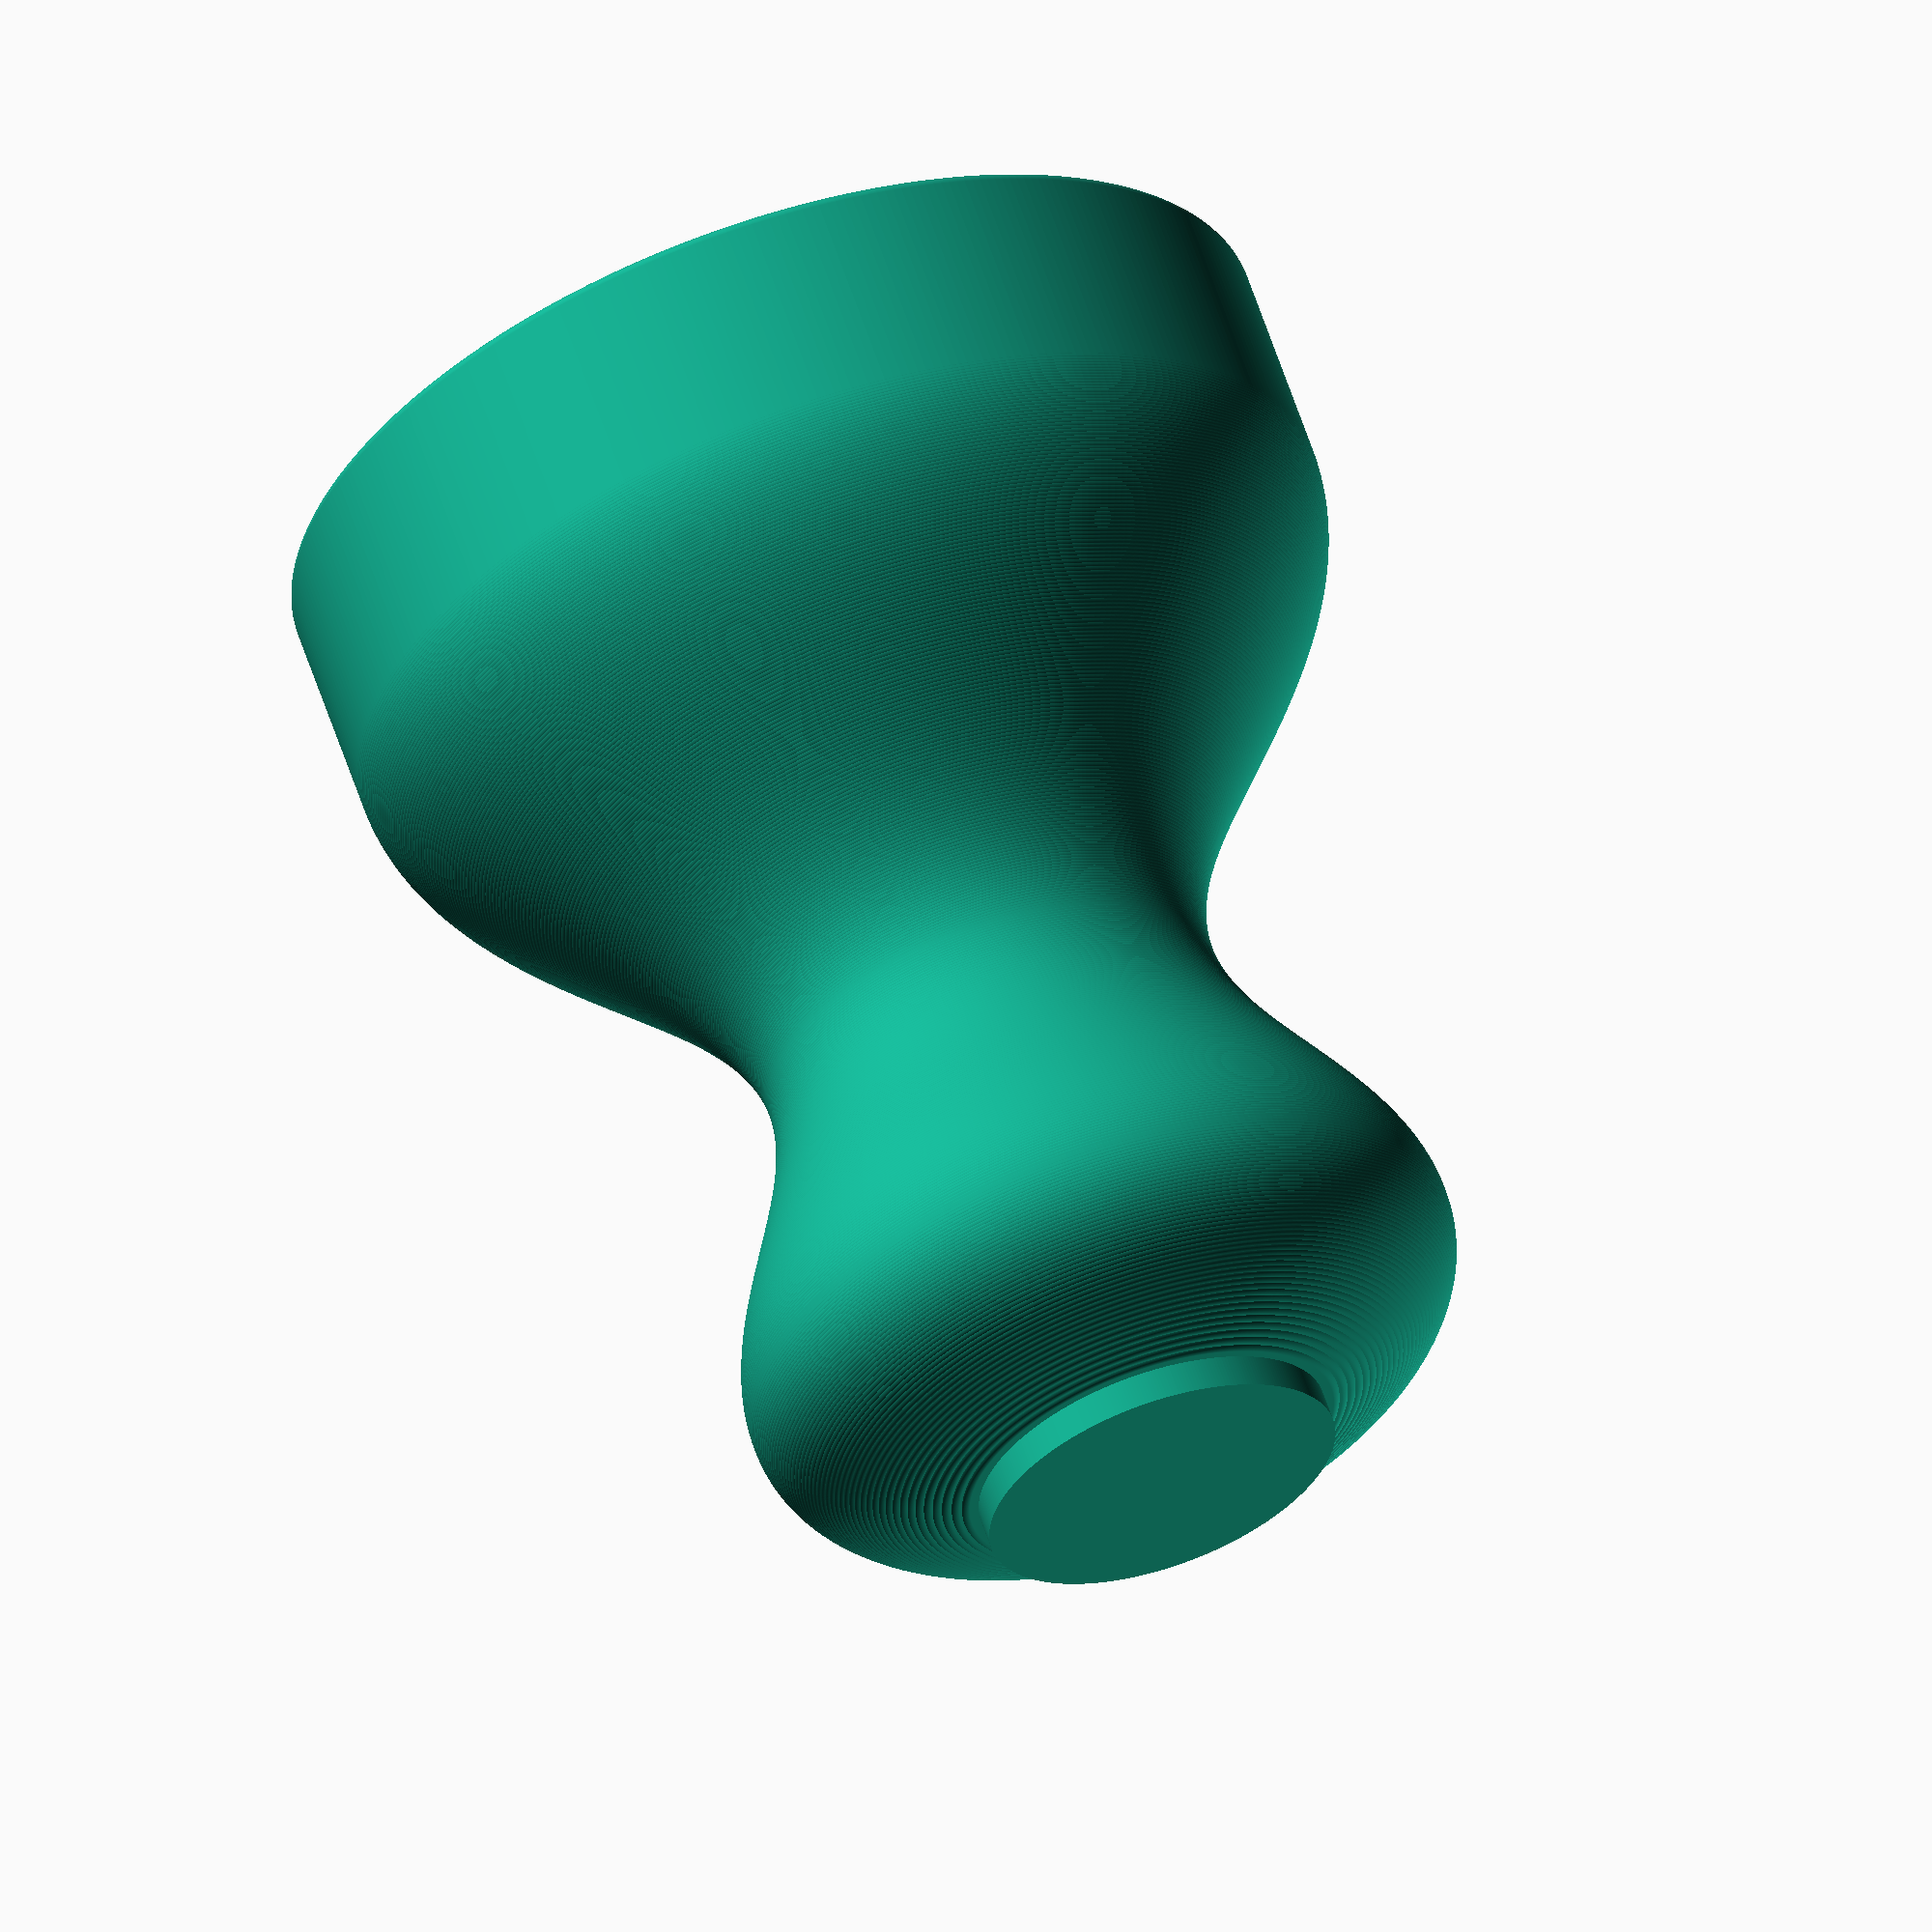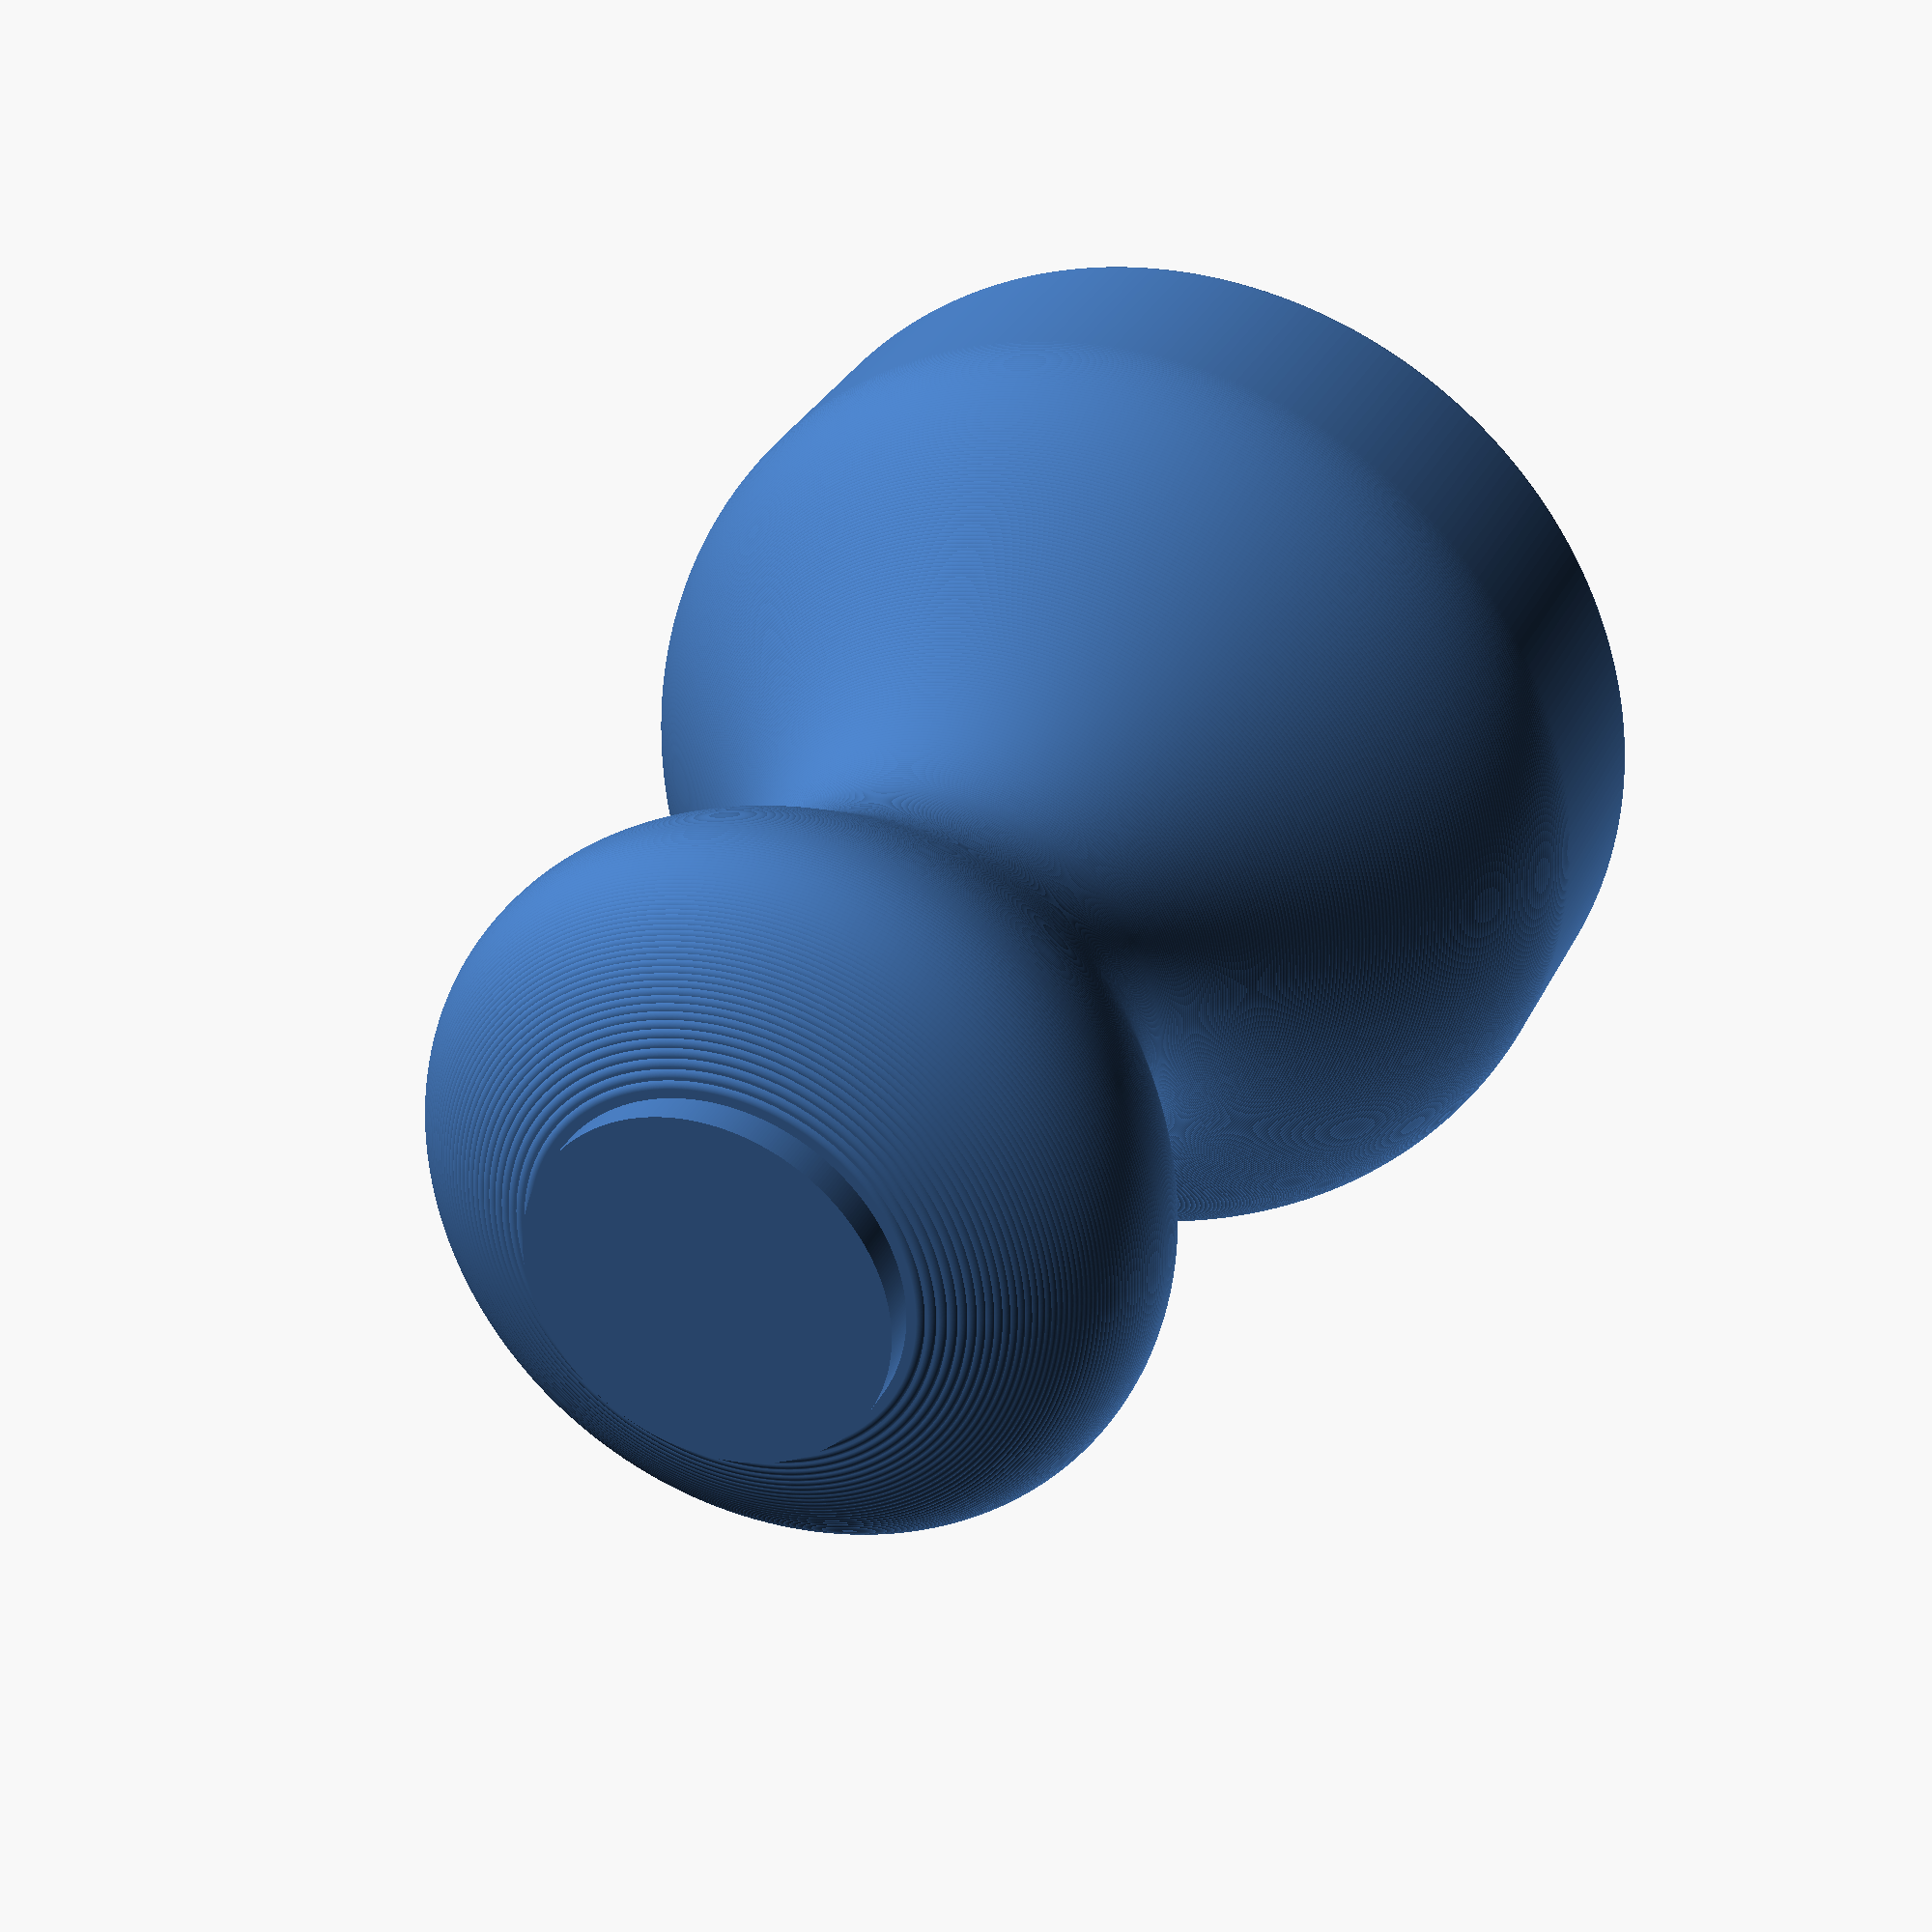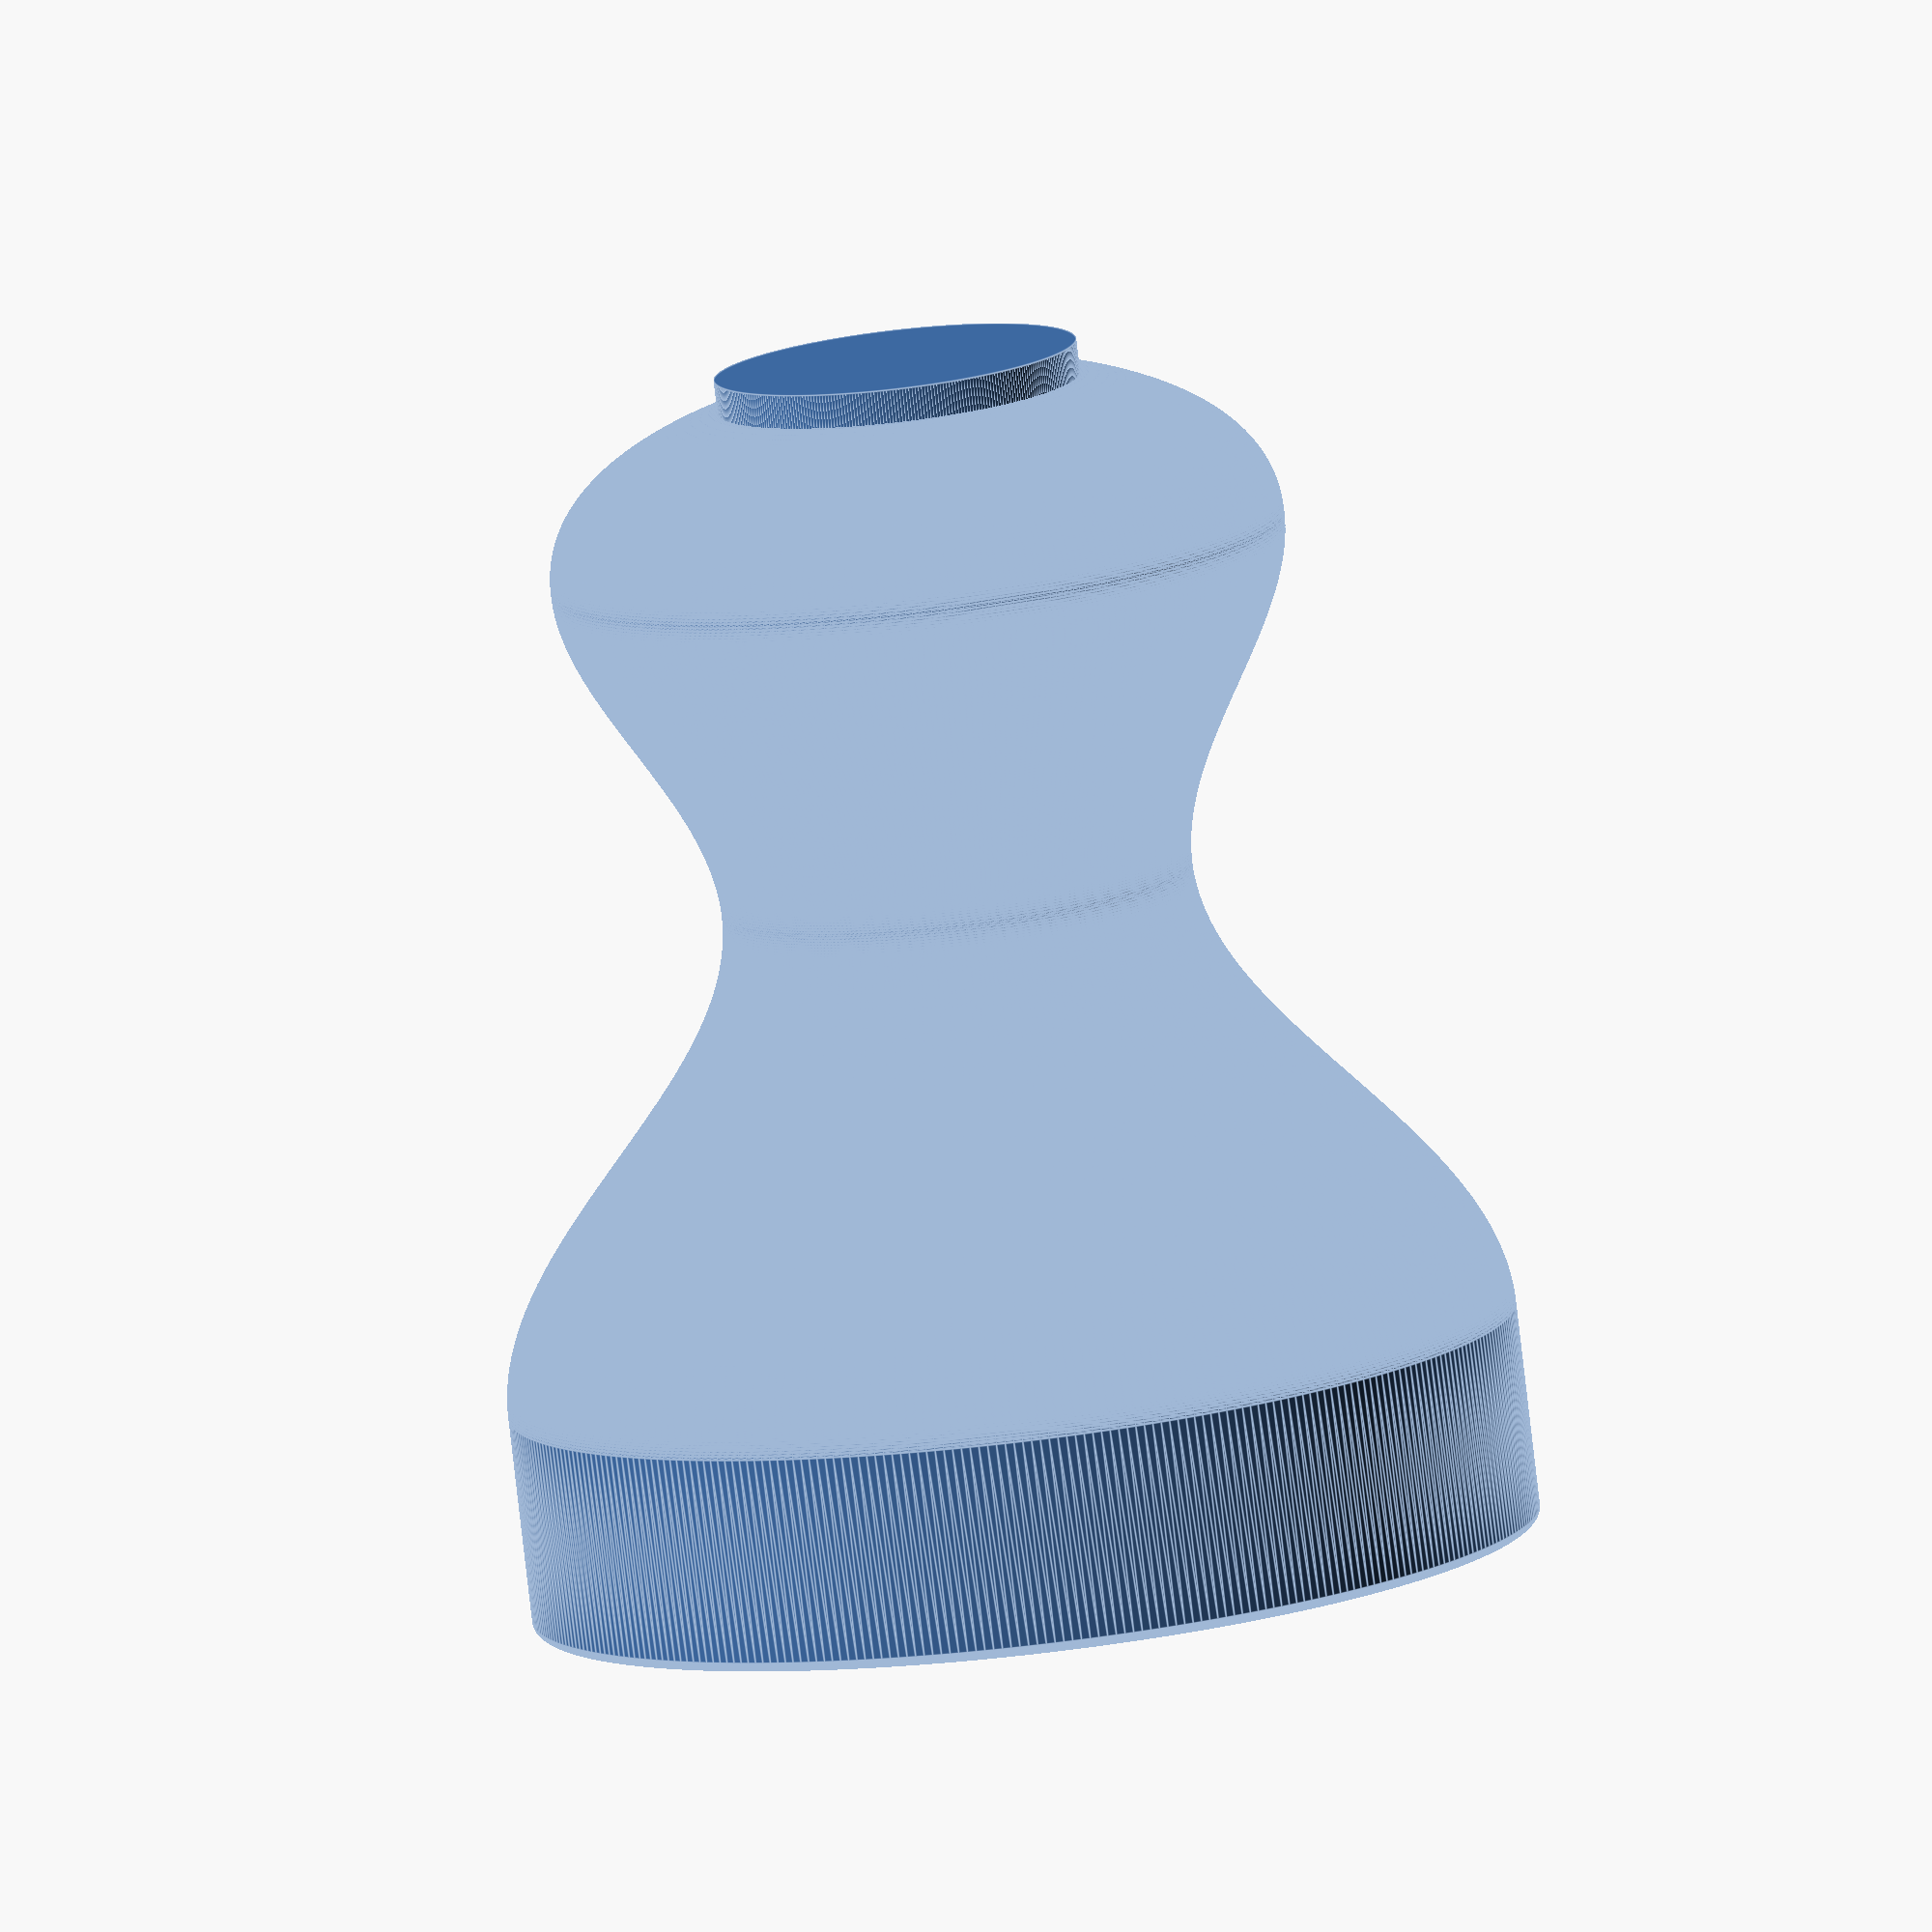
<openscad>
runRes = 0.15;


module pos(res = 3){
    os_r = 0.5; //offset radius (currently disabled)
    //res = 3;
    pi = 3.14159265359;
    overprint = 0.0;

    tamper_ro = 25 - overprint - os_r;
    curve_h = 50;
    tamper_core_ri = 8.5 + overprint + os_r;
    
    fillCore = true;  //set to true to fill in the core
    
    
    base_h = 10;

    xg_min = 0.68058;
    xg_max = 3.34705;
    yg_max = 2.177254;



    cuts = (curve_h + base_h)/res;
	rotateCuts = 360;
    
    cut_h = res;
    base_cuts = round(base_h/cut_h);
    curve_cuts = round(curve_h/cut_h);
    //echo("cut height = ", cut_h);
    rotate_extrude(convexity = 10, $fn = rotateCuts) rotate([0,0,90]) offset(r=os_r){
    //rotate_extrude(convexity = 10, $fn = 360) rotate([0,0,90]){
        projection(){
            for(i=[0:cuts]){
                if(i<base_cuts){
                    //echo("base cut ", i);
                    translate([i*cut_h,0,0]){
                        xg= xg_min + i * (xg_max-xg_min)/cuts;
                        seg_base = tamper_core_ri;
                        seg_top = tamper_ro;
                        translate([0,seg_base,0]) cube(size=[cut_h,seg_top-seg_base,0.001],center=false);
                    }
                }
    
 
                else {
                    //echo("curve cut ", i);
                    translate([i*cut_h,0,0]){
                        xg= xg_min + (i - base_cuts) * (xg_max-xg_min)/curve_cuts;
                        seg_base = tamper_core_ri;
                        seg_top = (tamper_ro/yg_max)*(1.5+0.3*(sin(180*xg/pi)+2*sin(2.5*xg*180/pi)+1/(xg-3.5)));
                        //echo("seg_top = ", seg_top,", xg = ",xg);
                        translate([0,seg_base,0]) cube(size=[cut_h,seg_top-seg_base,0.001],center=false);
                    }
                }
            }
        }
    }
    
    if(fillCore == true){
        translate([0,0,-os_r]) cylinder(h = curve_h + base_h + 2 * os_r, r =tamper_core_ri, $fn = rotateCuts);
    }
}

pos(res = runRes);


</openscad>
<views>
elev=118.0 azim=0.5 roll=198.5 proj=o view=wireframe
elev=149.1 azim=225.6 roll=157.7 proj=p view=wireframe
elev=80.6 azim=331.8 roll=6.6 proj=o view=edges
</views>
